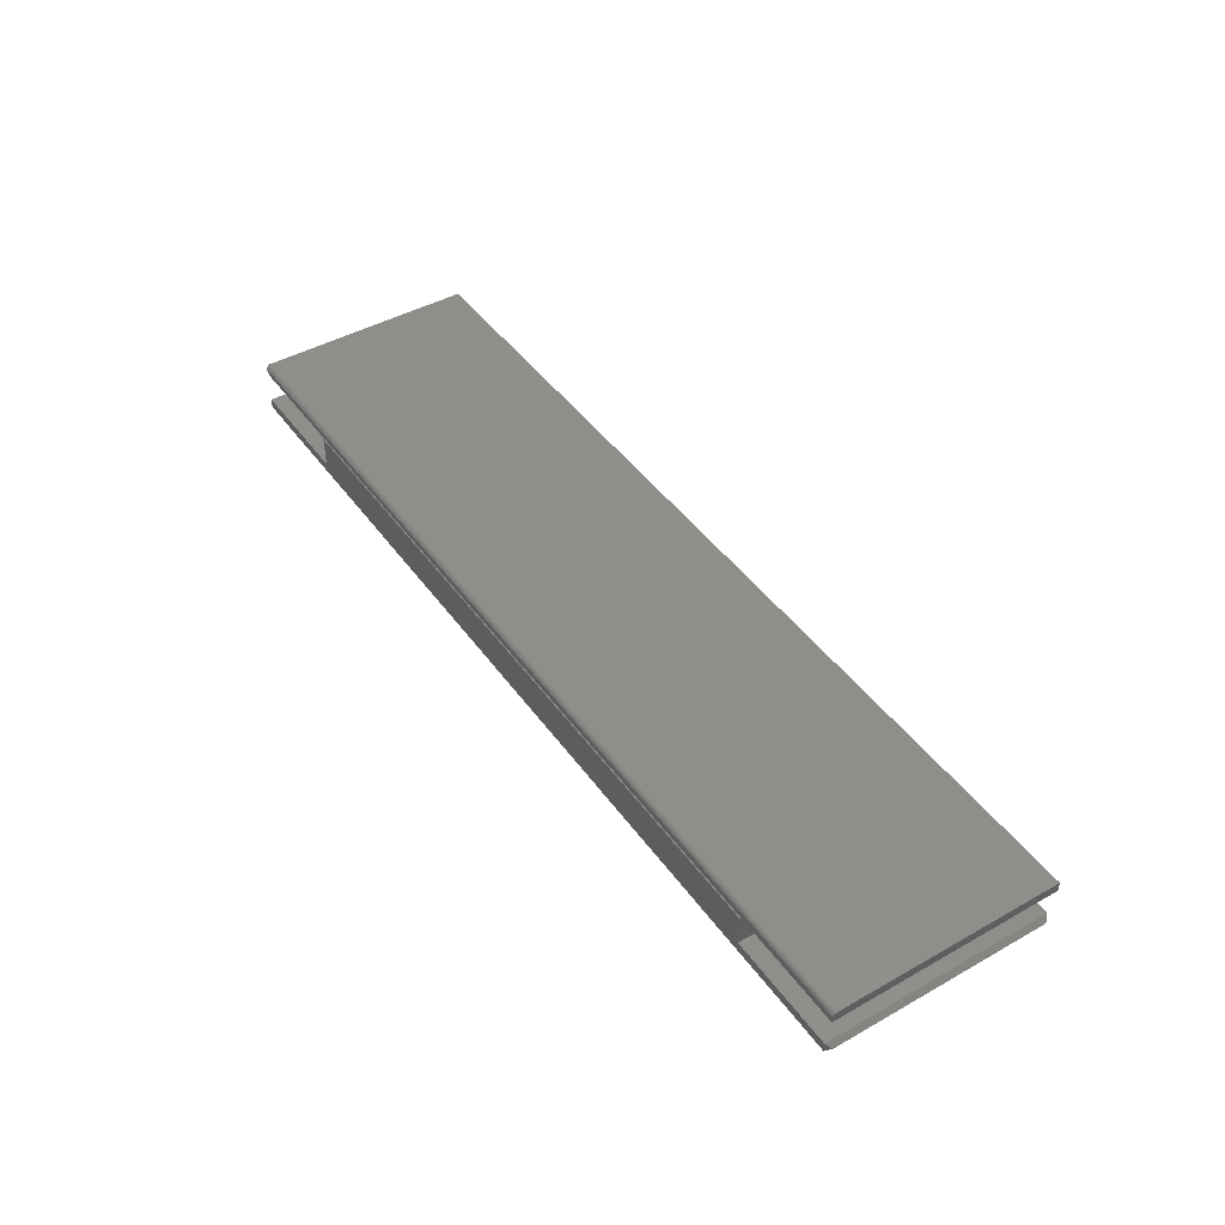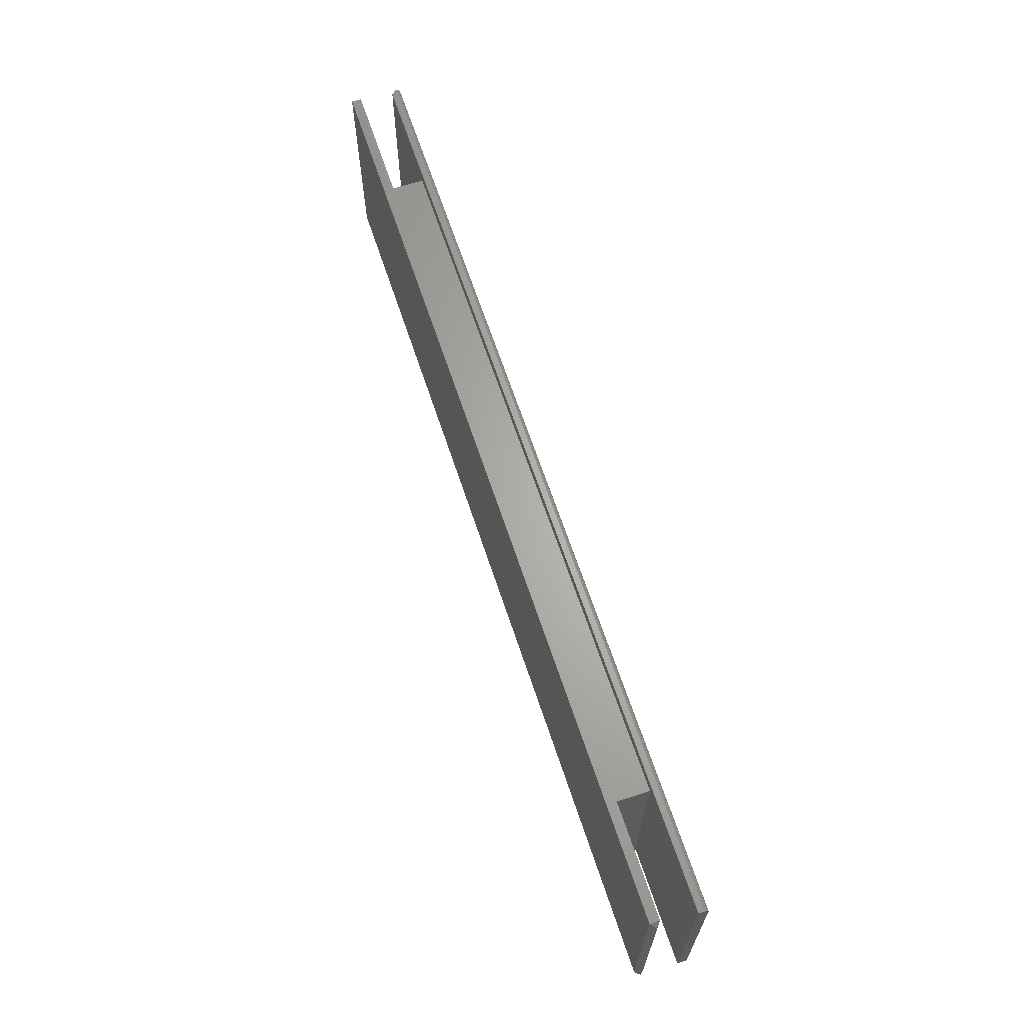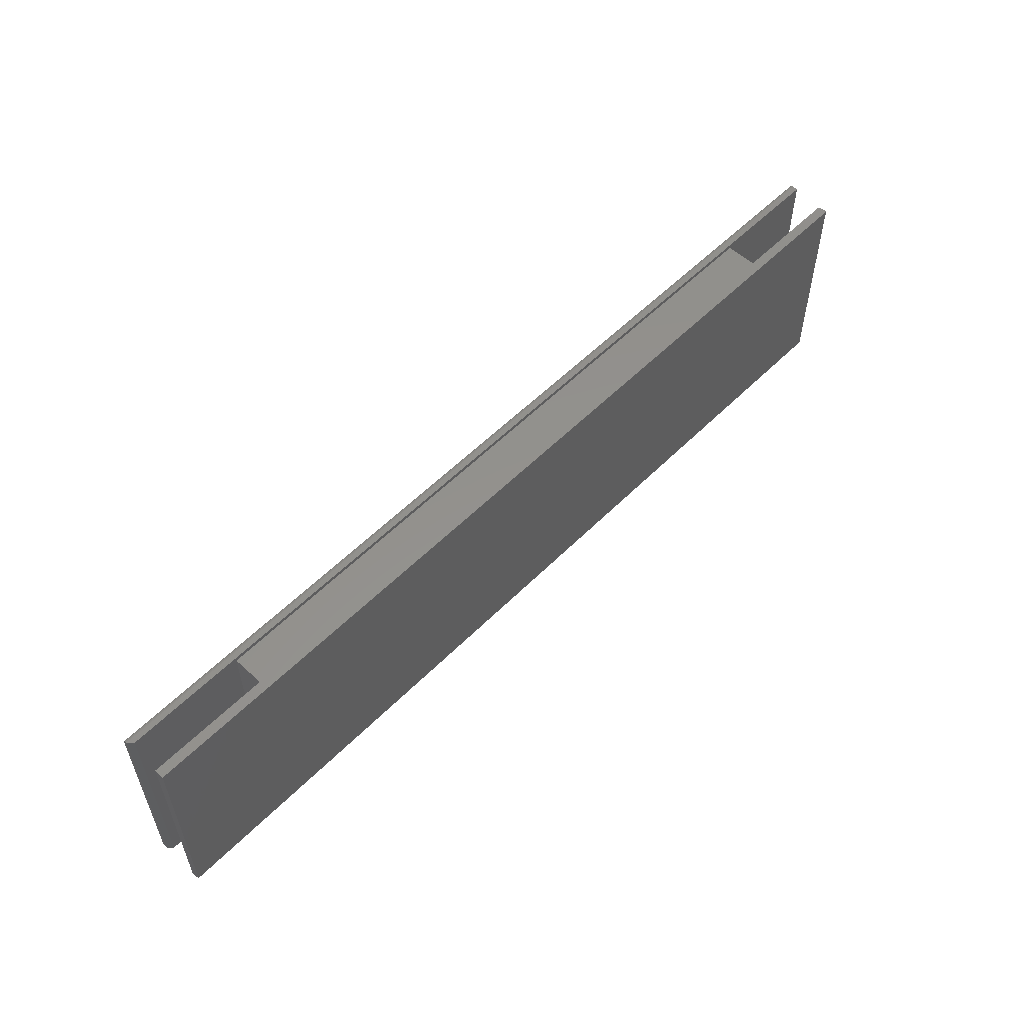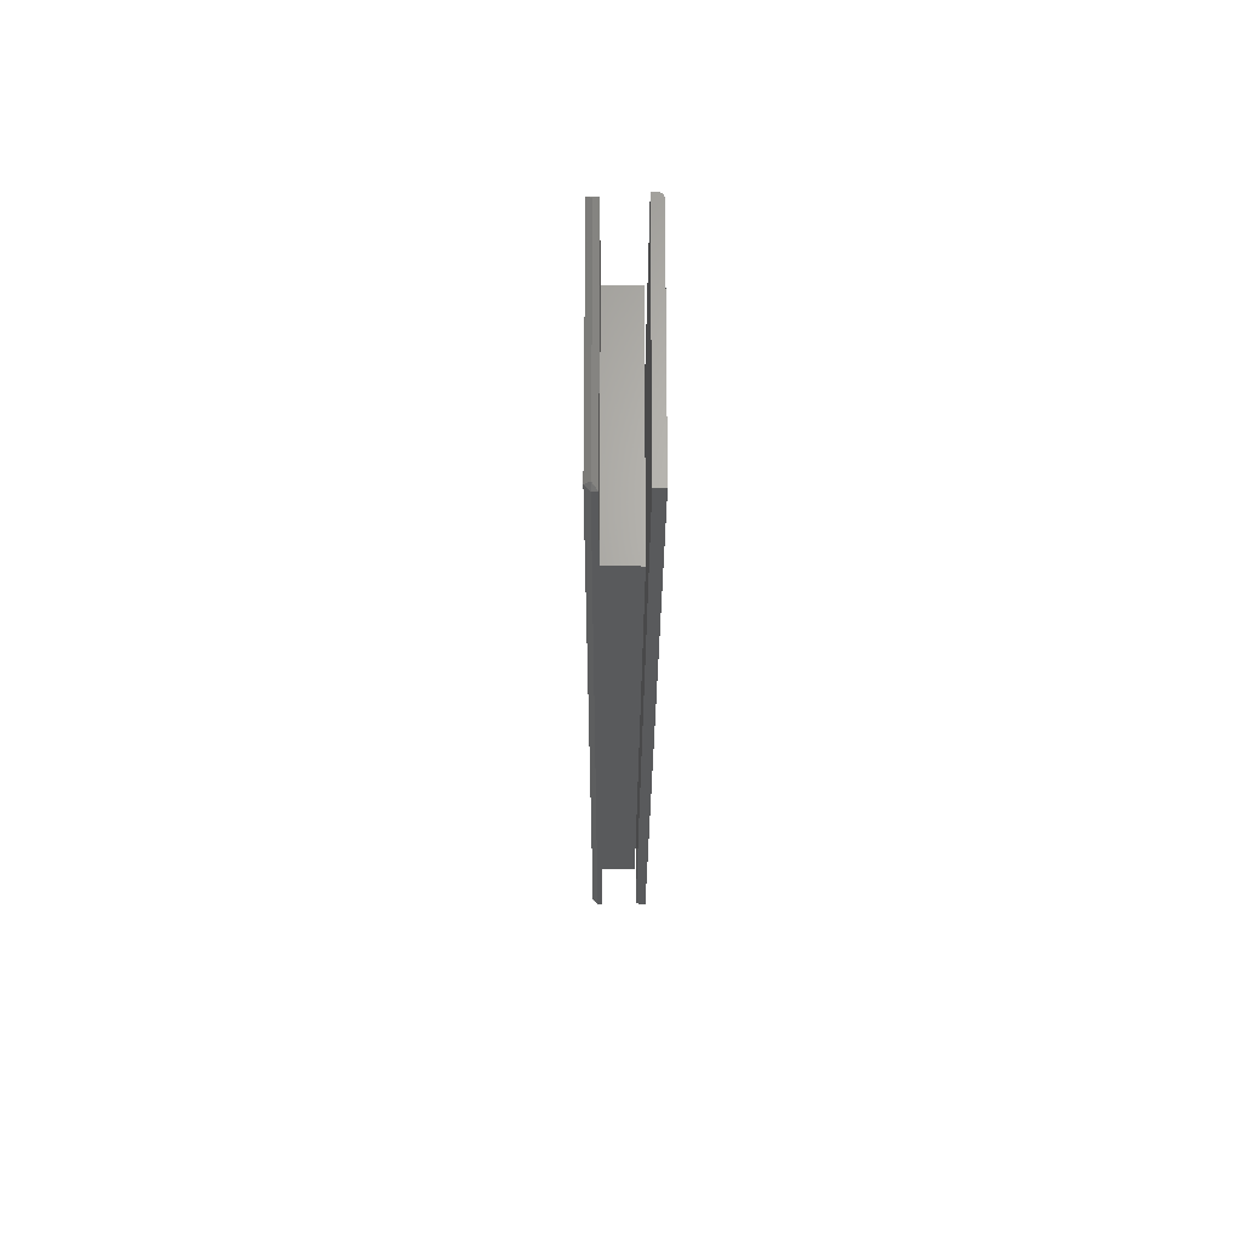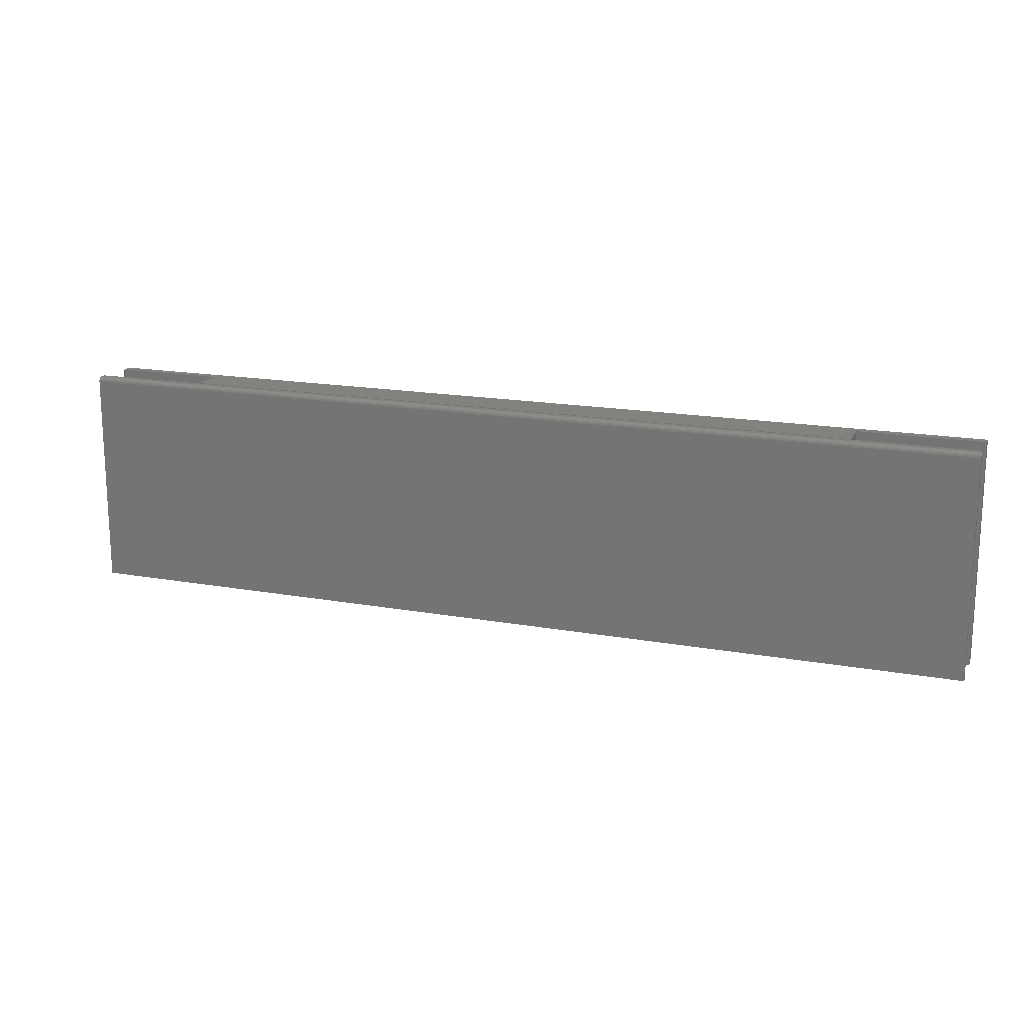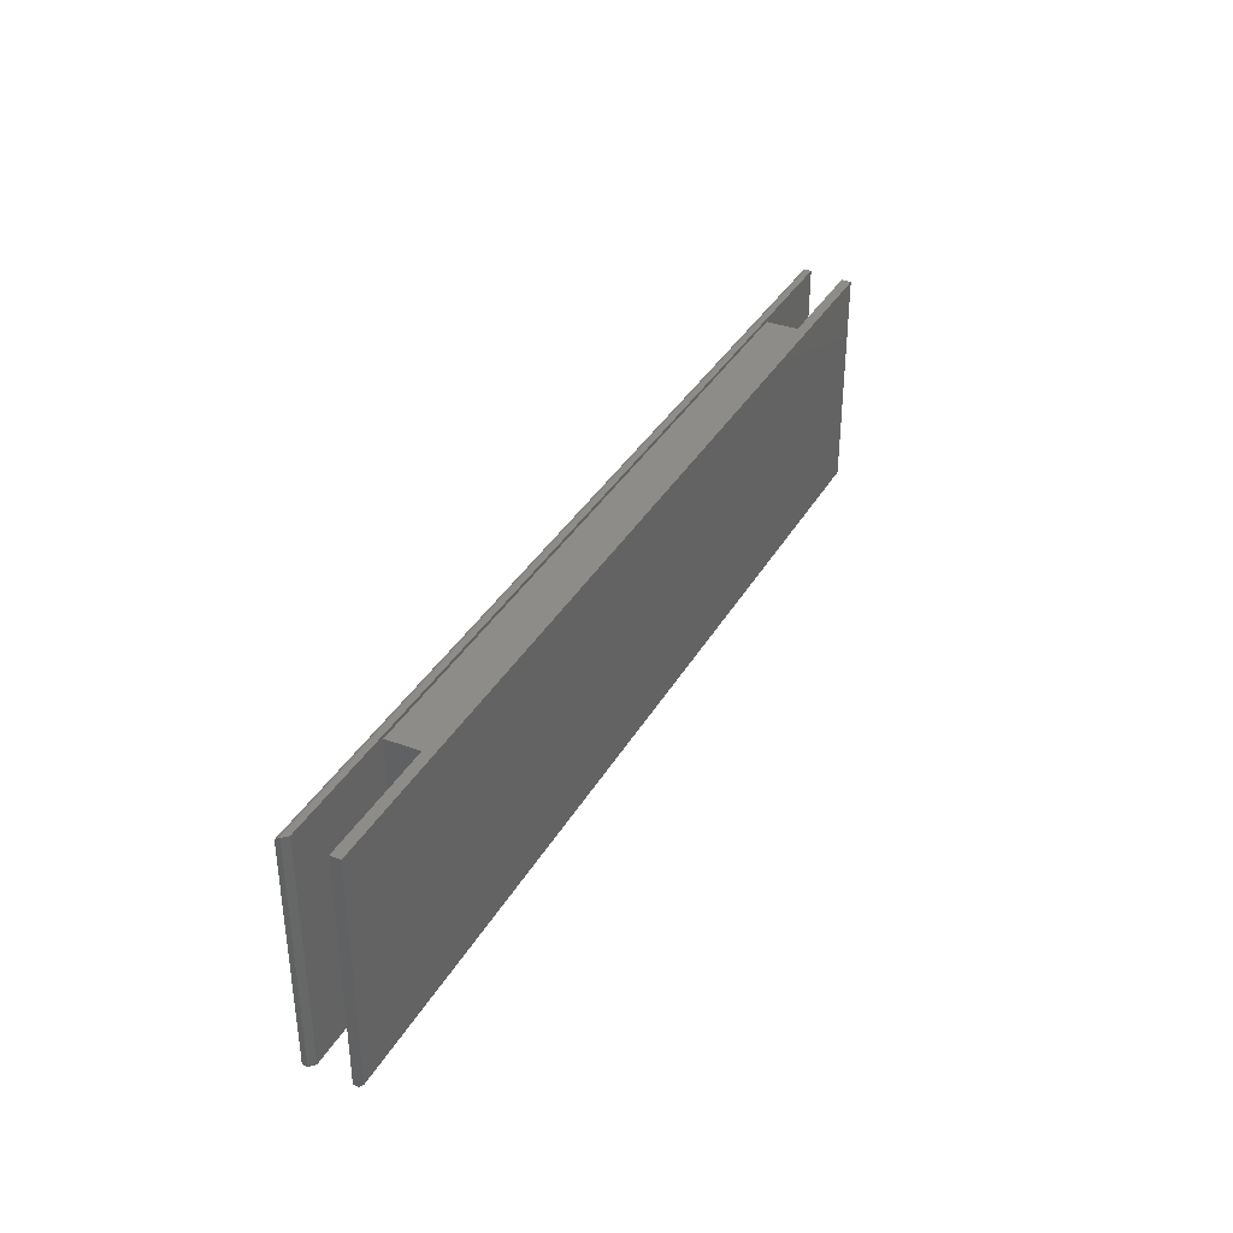
<metadata>
{"format":"stl","ext":"stl","renderer":"f3d","projection":"perspective","resolution":1024,"background":"white","views":[{"elev":44.5,"azim":-123.3,"up":"+Z"},{"elev":65.1,"azim":-108.3,"up":"+Y"},{"elev":55.6,"azim":133.7,"up":"+Y"},{"elev":-23.6,"azim":-90.3,"up":"+Y"},{"elev":16.8,"azim":20.1,"up":"+Y"},{"elev":35.9,"azim":116.3,"up":"+Y"}]}
</metadata>
<code>
# stl→obj: 51 verts, 94 faces
v -0.7422 -0.3594 -0.03125
v 0.75 -0.3594 -0.03125
v 0.75 -0.3594 -0.02327
v 0.5605 -0.3594 -0.02327
v 0.5547 -0.3594 -0.02327
v -0.5625 -0.3594 -0.02327
v -0.7422 -0.3594 -0.02327
v -0.5625 -0.3594 0.02755
v 0.5547 -0.3594 0.02755
v -0.7422 8.674e-19 -0.03906
v -0.7422 1.853e-18 -0.02327
v -0.5625 2.18e-17 -0.02327
v 0.5547 1.458e-16 -0.02327
v 0.5605 1.465e-16 -0.02327
v 0.75 1.675e-16 -0.02327
v 0.75 1.665e-16 -0.03906
v -0.5625 2.498e-17 0.02755
v 0.5547 1.49e-16 0.02755
v -0.7422 -0.3516 -0.03906
v 0.75 -0.3516 -0.03906
v -0.75 -0.3516 -0.03109
v -0.75 -0.007812 -0.03109
v 0.75 1.67e-16 0.03923
v 0.7422 1.657e-16 0.03125
v 0.5605 1.455e-16 0.03125
v -0.5605 2.104e-17 0.03125
v -0.75 0 0.03125
v -0.75 4.982e-19 0.03923
v 0.75 -0.007812 0.04704
v 0.75 -0.003472 0.04572
v 0.75 -0.006288 0.04689
v 0.75 -0.004823 0.04644
v 0.75 -0.0001501 0.04075
v 0.75 -0.001317 0.04357
v 0.75 -0.0005947 0.04222
v 0.75 -0.3594 0.03906
v 0.75 -0.002288 0.04475
v 0.75 -0.3594 0.04704
v -0.75 -0.3594 0.04704
v -0.75 -0.3594 0.03125
v -0.5605 -0.3594 0.03125
v 0.5605 -0.3594 0.03125
v 0.7422 -0.3594 0.03125
v -0.75 -0.0001501 0.04075
v -0.75 -0.0005947 0.04222
v -0.75 -0.001317 0.04357
v -0.75 -0.002288 0.04475
v -0.75 -0.003472 0.04572
v -0.75 -0.004823 0.04644
v -0.75 -0.006288 0.04689
v -0.75 -0.007812 0.04704
f 1 2 3
f 1 3 4
f 1 4 5
f 1 5 6
f 1 6 7
f 6 5 8
f 8 5 9
f 10 11 12
f 10 12 13
f 10 13 14
f 10 14 15
f 10 15 16
f 12 17 13
f 13 17 18
f 9 18 8
f 8 18 17
f 13 18 5
f 5 18 9
f 17 12 8
f 8 12 6
f 4 14 5
f 5 14 13
f 6 12 7
f 7 12 11
f 1 19 2
f 2 19 20
f 1 21 19
f 19 21 22
f 19 22 10
f 19 10 20
f 20 10 16
f 16 15 20
f 20 15 3
f 20 3 2
f 1 7 21
f 22 11 10
f 11 22 7
f 7 22 21
f 3 15 4
f 4 15 14
f 23 24 25
f 23 25 26
f 23 26 27
f 23 27 28
f 29 30 31
f 30 32 31
f 23 33 34
f 34 33 35
f 36 23 34
f 36 34 37
f 36 37 30
f 36 30 29
f 36 29 38
f 36 38 39
f 36 39 40
f 36 40 41
f 36 41 42
f 36 42 43
f 42 25 43
f 43 25 24
f 23 28 33
f 33 28 44
f 33 44 35
f 35 44 45
f 35 45 34
f 34 45 46
f 34 46 37
f 37 46 47
f 37 47 30
f 30 47 48
f 30 48 32
f 32 48 49
f 32 49 31
f 31 49 50
f 31 50 29
f 29 50 51
f 24 23 43
f 43 23 36
f 51 50 48
f 48 50 49
f 40 39 51
f 40 51 48
f 40 48 47
f 40 47 46
f 40 46 45
f 40 45 44
f 40 44 28
f 40 28 27
f 38 29 39
f 39 29 51
f 41 26 42
f 42 26 25
f 40 27 41
f 41 27 26

</code>
